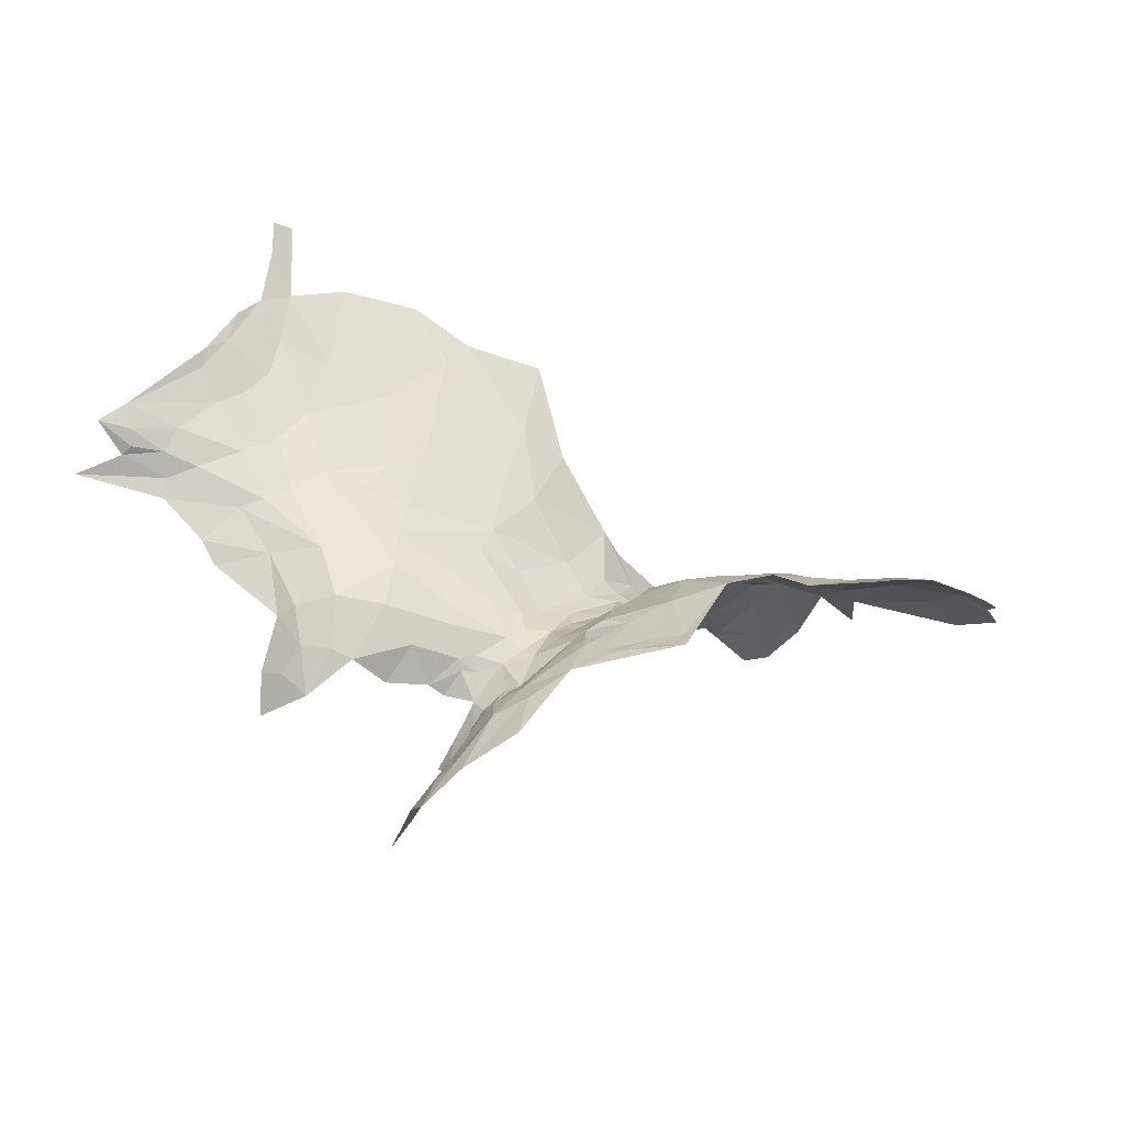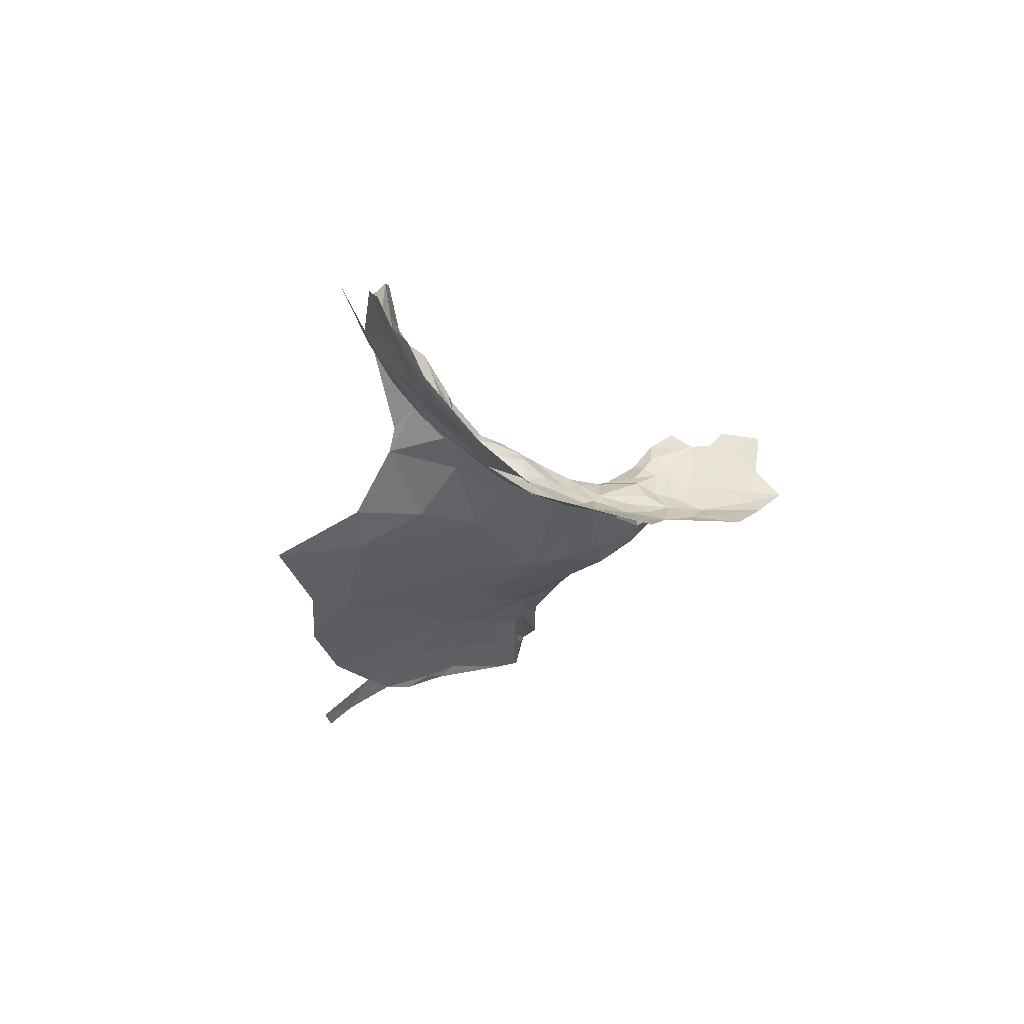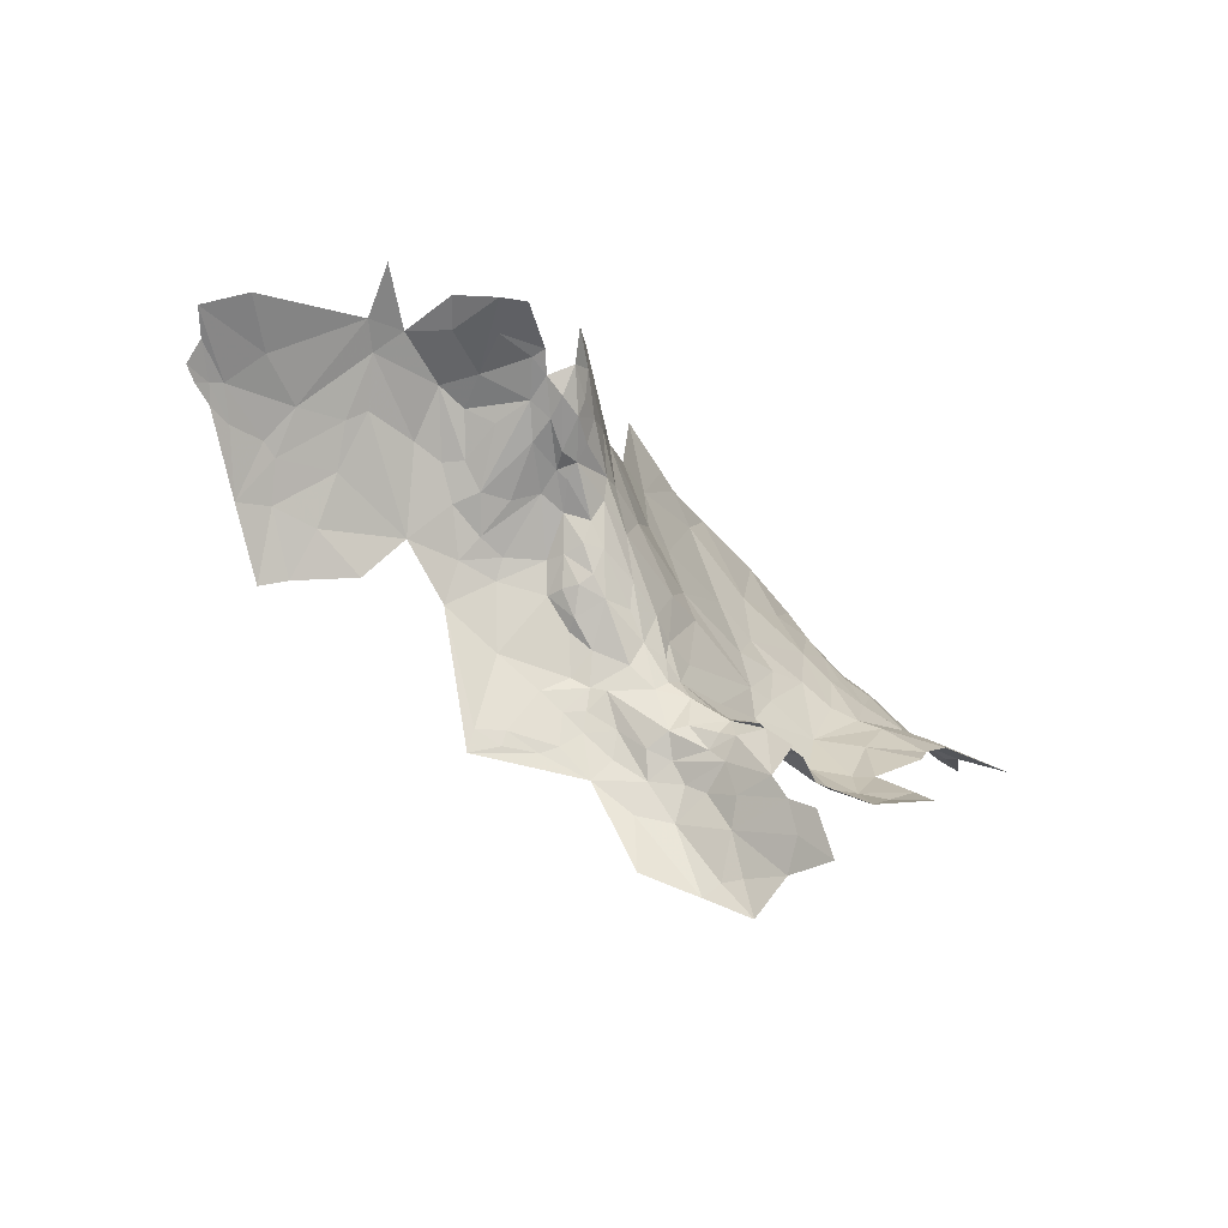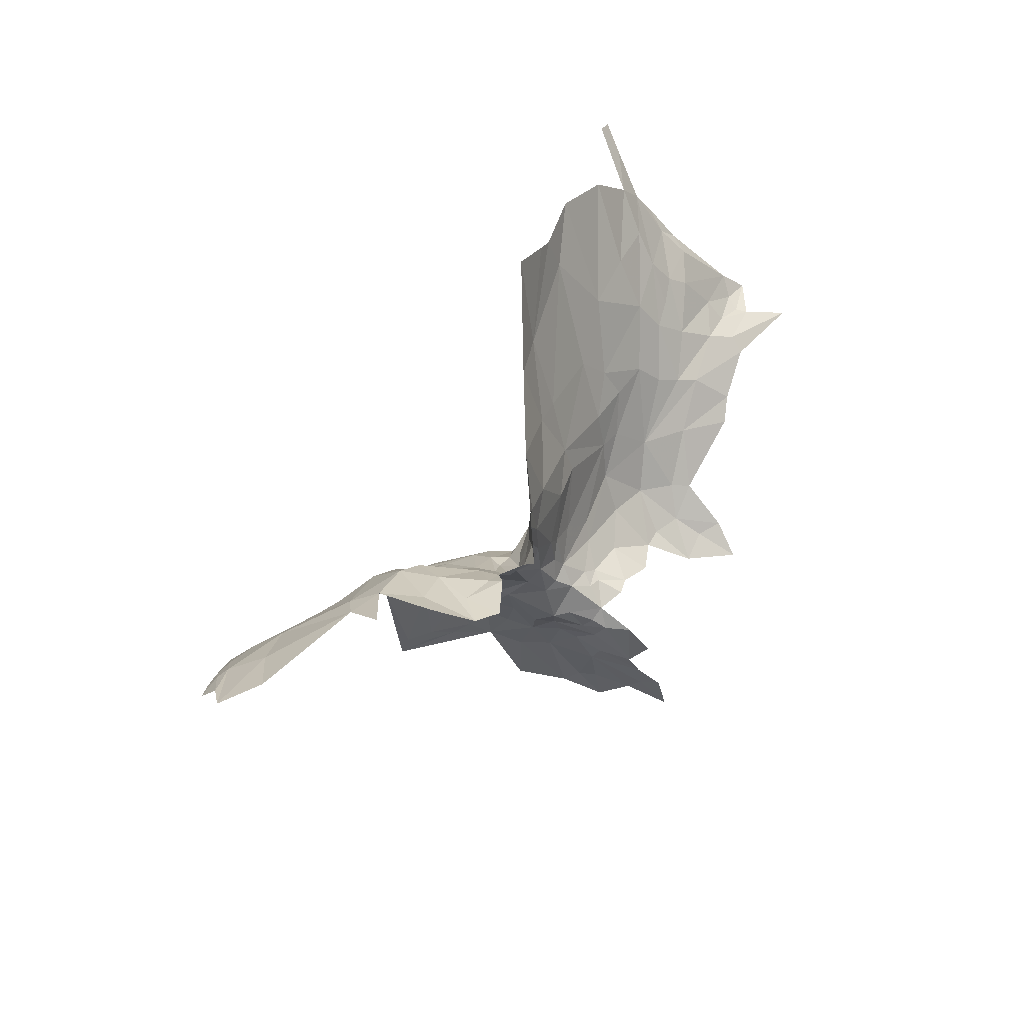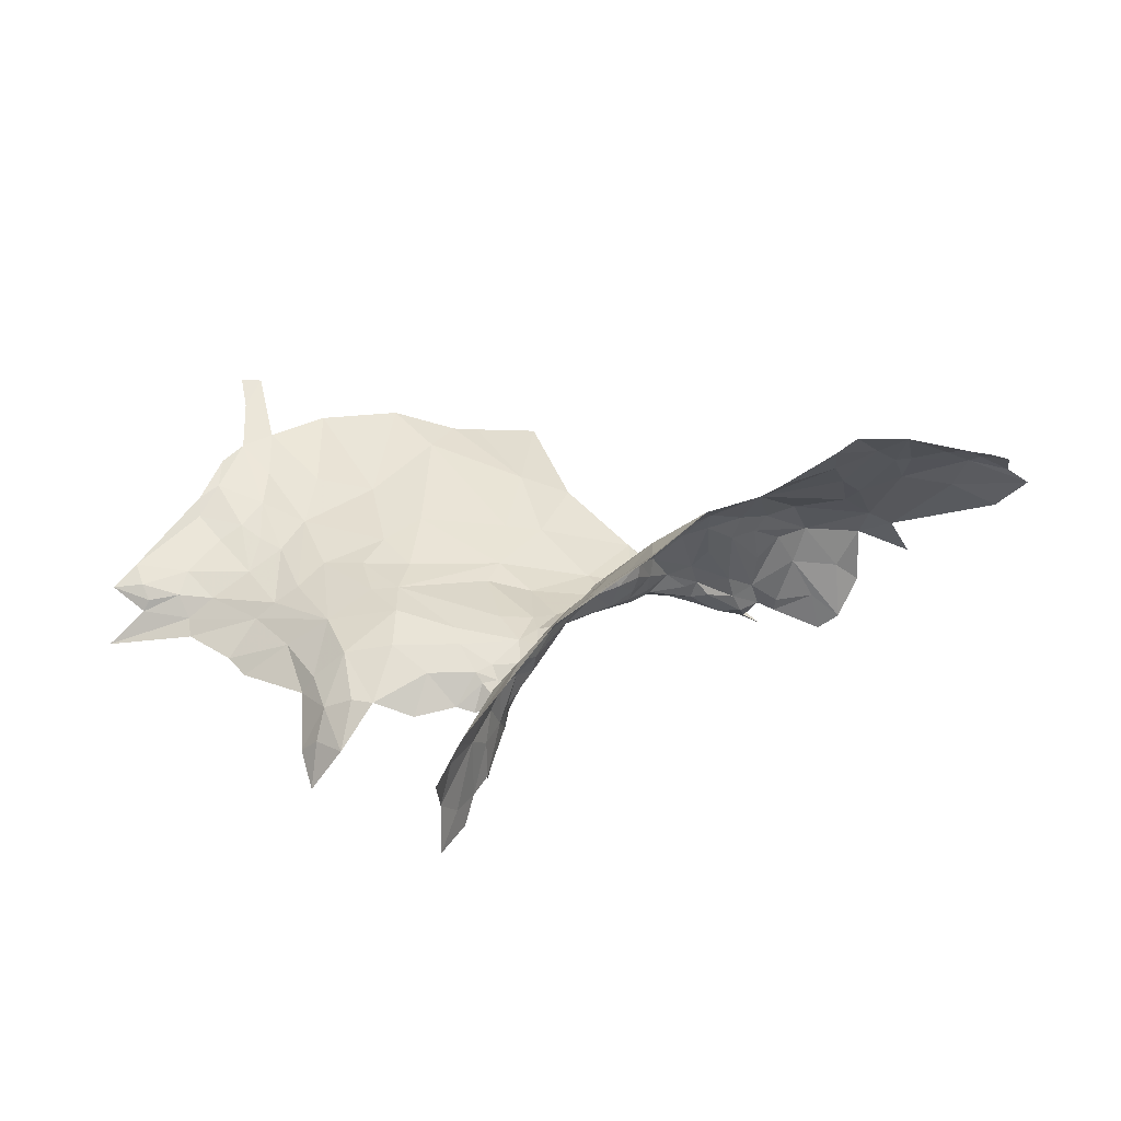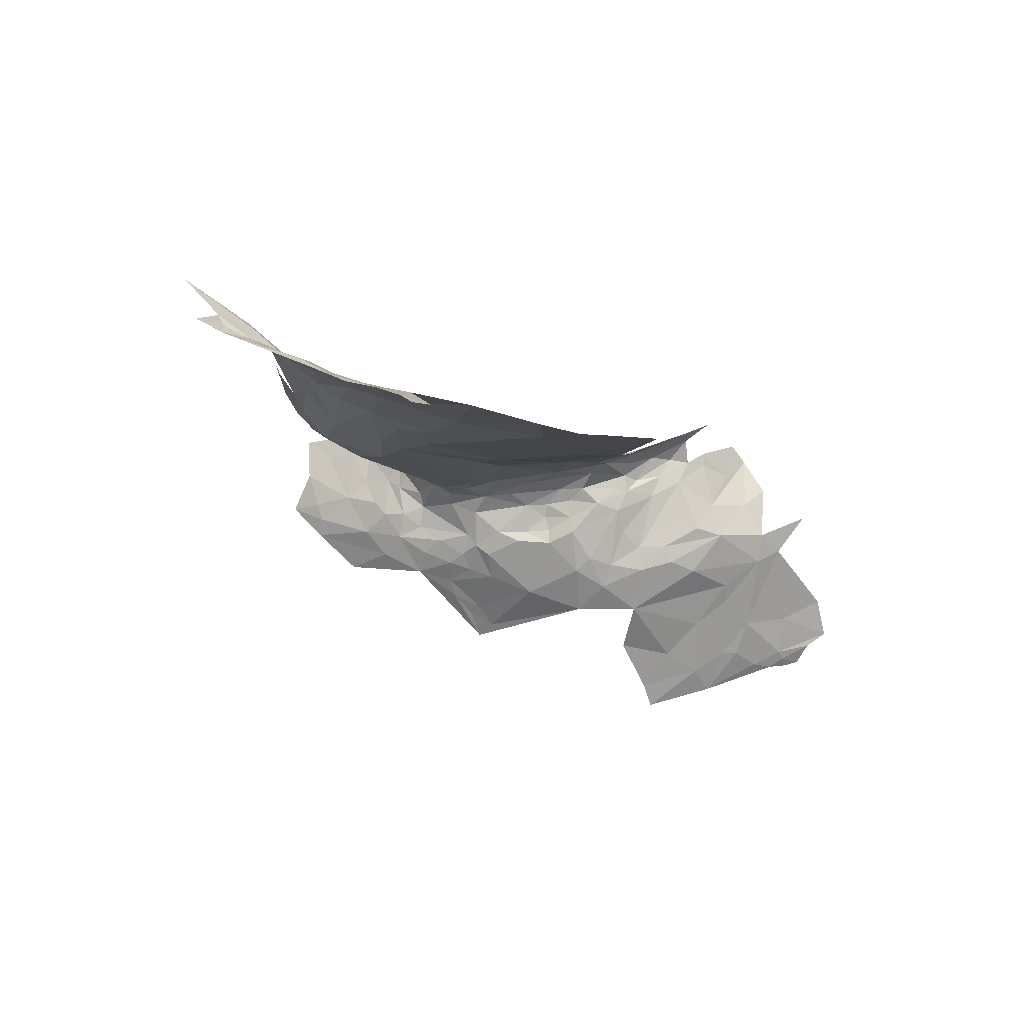
<metadata>
{"format":"obj","ext":"obj","renderer":"f3d","projection":"perspective","resolution":1024,"background":"white","views":[{"elev":-47.1,"azim":-25.6,"up":"+Z"},{"elev":-36.9,"azim":100.3,"up":"+Y"},{"elev":-43.9,"azim":127.2,"up":"+Z"},{"elev":34.0,"azim":115.5,"up":"+Z"},{"elev":-61.3,"azim":-2.0,"up":"+Z"},{"elev":-18.8,"azim":-37.4,"up":"+Y"}]}
</metadata>
<code>
v 3.702 1.777 0.3897
v 3.481 1.777 0.3702
v 3.5 1.737 0.5373
v 3.075 1.857 0.4507
v 2.918 1.873 0.4733
v 2.99 1.827 0.5584
v 3.22 1.649 0.9238
v 3.37 1.722 0.6609
v 3.224 1.722 0.7121
v 3.674 1.871 -0.0209
v 3.722 1.902 -0.0741
v 3.658 1.933 -0.0529
v 3.544 1.862 0.002
v 3.657 1.853 -0.0029
v 3.614 1.925 -0.0437
v 3.605 1.801 0.1097
v 3.46 1.786 0.2713
v 3.709 1.792 0.1544
v 3.207 1.843 0.359
v 3.203 1.775 0.5743
v 3.266 1.807 0.4161
v 3.461 1.794 0.1732
v 3.294 1.842 0.201
v 3.394 1.796 0.2734
v 3.245 1.965 0.0606
v 3.089 2.005 0.1983
v 3.195 1.919 0.206
v 3.517 1.947 -0.0579
v 3.345 1.855 0.072
v 3.272 1.921 0.0657
v 3.369 1.918 -0.0355
v 3.35 2.013 -0.1124
v 3.304 1.951 -0.0203
v 3.803 1.756 0.5322
v 3.871 1.735 0.704
v 4.028 1.816 0.5751
v 3.748 1.704 0.7231
v 3.713 1.746 0.5304
v 3.512 1.668 0.8232
v 2.988 1.91 0.4055
v 3.106 1.918 0.3243
v 3.045 1.993 0.2553
v 2.937 1.988 0.3461
v 2.734 1.911 0.4475
v 2.786 1.87 0.4941
v 2.808 1.898 0.4422
v 3.757 1.801 0.0635
v 3.617 1.815 0.0599
v 2.927 1.762 0.6634
v 2.93 1.795 0.6234
v 3.092 1.671 0.8575
v 3.458 1.828 0.0671
v 3.421 1.916 -0.0501
v 3.41 1.638 0.9474
v 3.28 2.122 -0.1101
v 3.289 2.019 -0.0623
v 2.971 1.741 0.6938
v 3.151 1.879 0.3393
v 3.049 1.582 1.004
v 3.016 1.621 0.9302
v 2.999 1.579 0.9974
v 3.709 1.862 -0.0197
v 3.759 1.829 0.0016
v 3.251 2.062 -0.0369
v 3.566 1.661 0.9102
v 3.627 1.668 0.9241
v 3.778 1.683 0.9579
v 3.089 1.765 0.6504
v 3.041 1.798 0.5891
v 3.094 1.809 0.5409
v 2.93 1.958 0.3849
v 2.728 2.04 0.3837
v 2.814 1.956 0.4097
v 2.827 1.928 0.417
v 2.902 1.912 0.4198
v 3.412 1.763 0.4685
v 3.365 1.788 0.3892
v 3.151 1.815 0.4986
v 3.695 1.839 0.0106
v 3.022 1.683 0.8114
v 3.798 1.798 0.0356
v 3.096 1.724 0.7387
v 2.974 1.703 0.7573
v 4.066 1.831 0.3504
v 3.932 1.807 0.2282
v 3.978 1.824 0.3231
v 3.674 1.788 0.3182
v 3.971 1.665 0.1293
v 4.035 1.655 0.1917
v 4.056 1.538 0.0743
v 4.079 1.848 0.4003
v 4.185 1.875 0.3976
v 4.177 1.843 0.3676
v 4.133 1.878 0.4844
v 4.291 1.954 0.5619
v 4.278 1.95 0.5003
v 3.868 1.748 0.0616
v 3.927 1.693 0.0922
v 3.897 1.664 0.0222
v 4.067 1.724 0.2504
v 4.06 1.771 0.2617
v 4.113 1.757 0.3204
v 3.971 1.763 0.1682
v 4.119 1.581 0.2142
v 4.071 1.679 0.2564
v 4.171 1.742 0.3404
v 4.137 1.612 0.2535
v 3.922 1.815 0.4081
v 4.182 1.492 0.1471
v 4.269 1.795 0.3808
v 4.333 1.839 0.4273
v 4.264 1.651 0.3246
v 4.22 1.836 0.3682
v 4.25 1.903 0.4066
v 4.308 1.906 0.4179
v 4.199 1.6 0.273
v 4.208 1.688 0.321
v 4.281 1.589 0.3127
v 4.314 1.494 0.2391
v 4.202 1.544 0.2331
v 3.799 1.795 0.105
v 3.844 1.804 0.1919
v 3.863 1.783 0.1118
v 4.024 1.732 0.1904
v 3.988 1.692 0.1406
v 4.047 1.477 -0.0979
v 4.369 1.998 0.5186
v 4.071 1.799 0.3052
v 3.917 1.787 0.1662
v 4.025 1.799 0.2565
v 4.033 1.836 0.4193
v 3.788 1.795 0.1608
v 4.19 1.798 0.3619
v 4.285 1.856 0.3996
v 4.161 1.805 0.3505
v 3.966 1.584 0.0069
v 3.902 1.589 -0.1072
v 3.919 1.609 -0.0329
v 3.996 1.522 -0.0923
v 4.035 1.694 0.1901
v 4.193 1.902 0.452
v 4.016 1.764 0.2077
v 3.927 1.636 0.044
v 4.324 1.951 0.4729
v 4.041 1.455 -0.1497
v 3.993 1.508 -0.1255
v 3.928 1.557 -0.1266
v 4.353 1.898 0.4463
v 3.782 1.803 0.3022
v 4.252 1.922 0.4473
v 4.084 1.849 0.5491
v 3.834 1.62 -0.1704
v 3.873 1.629 -0.0696
v 3.885 1.647 -0.0267
v 4.462 1.311 0.107
v 4.354 1.411 0.1414
v 4.478 1.393 0.1976
v 3.819 1.779 0.0111
v 3.71 1.982 -0.1306
v 3.695 1.979 -0.2448
v 3.692 2.033 -0.1909
v 3.616 1.846 -0.4004
v 3.596 1.94 -0.4236
v 3.66 1.851 -0.3035
v 4.417 1.593 0.3878
v 4.348 1.612 0.37
v 4.458 1.691 0.4627
v 3.757 1.676 -0.2413
v 3.73 1.662 -0.3676
v 4.79 1.515 0.3783
v 4.674 1.68 0.4824
v 4.909 1.582 0.4092
v 4.573 1.352 0.212
v 4.639 1.311 0.1949
v 4.504 1.263 0.0873
v 4.837 1.41 0.3184
v 4.864 1.397 0.3026
v 4.806 1.385 0.2937
v 4.39 1.706 0.4393
v 4.434 1.782 0.4566
v 3.631 1.991 -0.3661
v 3.73 1.92 -0.1309
v 3.718 1.882 -0.174
v 4.812 1.426 0.3299
v 4.746 1.385 0.2879
v 4.971 1.499 0.3703
v 4.914 1.456 0.3508
v 4.547 1.8 0.4788
v 4.596 1.711 0.494
v 3.642 1.761 -0.4256
v 4.402 1.897 0.4607
v 3.752 1.773 -0.1398
v 3.735 1.854 -0.14
v 3.79 1.791 -0.091
v 3.702 1.74 -0.26
v 3.63 1.801 -0.3987
v 3.738 1.883 -0.1094
v 3.769 1.827 -0.081
v 3.817 1.665 -0.1243
v 3.796 1.737 -0.1173
v 3.878 1.695 0.0098
v 4.563 1.94 0.4662
v 4.491 1.881 0.4631
v 3.833 1.689 -0.0668
v 3.719 1.78 -0.1861
v 4.612 1.641 0.4595
v 4.662 1.484 0.351
v 4.565 1.534 0.3628
v 4.904 1.412 0.313
v 3.69 1.888 -0.248
v 3.698 1.82 -0.2153
v 3.763 1.715 -0.1729
v 4.669 1.407 0.2925
v 4.629 1.405 0.2763
v 4.34 1.751 0.4084
v 4.732 1.781 0.5328
v 3.599 2.054 -0.4409
v 3.648 2.052 -0.3375
v 4.322 1.654 0.3709
v 4.539 1.571 0.3906
v 4.607 1.849 0.4985
v 4.513 1.471 0.29
v 3.587 1.849 -0.486
v 4.516 1.979 0.469
v 4.398 1.93 0.4677
v 3.665 1.996 -0.2956
f 1 2 3
f 4 5 6
f 7 8 9
f 10 11 12
f 13 14 15
f 16 17 18
f 19 20 21
f 22 23 24
f 25 26 27
f 15 28 13
f 29 30 23
f 31 32 33
f 34 35 36
f 37 38 39
f 4 40 5
f 41 42 43
f 44 45 46
f 47 16 18
f 48 16 47
f 31 33 29
f 49 50 45
f 51 7 9
f 52 53 29
f 13 28 53
f 17 2 1
f 24 23 21
f 7 54 8
f 32 55 56
f 57 50 49
f 23 19 21
f 41 40 58
f 59 60 61
f 59 51 60
f 23 41 58
f 23 30 27
f 62 63 11
f 56 55 64
f 65 37 39
f 66 67 37
f 68 69 57
f 70 4 69
f 22 29 23
f 22 52 29
f 71 40 41
f 71 72 73
f 74 73 44
f 75 71 73
f 12 15 10
f 25 33 64
f 30 29 33
f 76 8 3
f 76 20 8
f 76 21 20
f 76 77 21
f 58 4 78
f 58 40 4
f 79 47 63
f 79 48 47
f 57 80 68
f 40 75 5
f 40 71 75
f 39 3 8
f 39 38 3
f 6 69 4
f 50 57 69
f 54 39 8
f 54 65 39
f 52 13 53
f 48 14 13
f 1 3 38
f 70 78 4
f 9 8 20
f 53 31 29
f 53 32 31
f 37 35 34
f 37 67 35
f 76 2 77
f 76 3 2
f 48 52 22
f 48 13 52
f 71 43 72
f 71 41 43
f 63 47 81
f 51 80 60
f 51 82 80
f 22 16 48
f 22 17 16
f 41 27 42
f 41 23 27
f 17 77 2
f 17 22 24
f 82 9 20
f 82 51 9
f 68 82 20
f 68 80 82
f 34 38 37
f 34 1 38
f 45 5 46
f 45 6 5
f 68 70 69
f 68 78 70
f 66 37 65
f 14 10 15
f 79 63 62
f 10 62 11
f 10 14 62
f 83 57 49
f 83 80 57
f 20 78 68
f 20 19 78
f 42 27 26
f 14 79 62
f 14 48 79
f 77 24 21
f 77 17 24
f 25 30 33
f 25 27 30
f 6 50 69
f 6 45 50
f 74 75 73
f 46 5 75
f 46 74 44
f 46 75 74
f 33 56 64
f 33 32 56
f 58 19 23
f 58 78 19
f 84 85 86
f 17 87 18
f 88 89 90
f 91 92 93
f 94 95 96
f 84 91 93
f 97 98 99
f 100 101 102
f 98 97 103
f 89 104 90
f 105 106 107
f 108 34 36
f 87 17 1
f 90 104 109
f 110 111 112
f 113 114 115
f 112 116 117
f 118 119 120
f 121 122 123
f 124 125 103
f 89 88 125
f 90 109 126
f 96 95 127
f 109 120 119
f 101 128 102
f 129 85 130
f 86 91 84
f 131 36 94
f 47 132 121
f 102 106 105
f 133 134 110
f 133 113 134
f 133 135 93
f 136 137 138
f 136 139 137
f 105 100 102
f 89 125 140
f 94 91 131
f 94 141 91
f 99 136 138
f 103 142 124
f 103 130 142
f 103 129 130
f 103 97 123
f 99 143 136
f 99 98 143
f 96 141 94
f 144 115 114
f 84 130 85
f 128 101 130
f 134 111 110
f 110 106 133
f 110 112 117
f 145 126 109
f 146 147 139
f 145 146 126
f 145 147 146
f 115 134 113
f 148 111 134
f 90 136 143
f 90 139 136
f 108 149 1
f 86 122 149
f 108 86 149
f 131 91 86
f 89 105 104
f 89 100 105
f 133 102 135
f 133 106 102
f 131 108 36
f 131 86 108
f 132 18 87
f 132 47 18
f 112 118 116
f 1 34 108
f 114 141 150
f 92 91 141
f 125 98 103
f 125 88 98
f 120 116 118
f 104 105 107
f 122 85 123
f 122 86 85
f 88 143 98
f 88 90 143
f 100 124 142
f 140 125 124
f 128 84 93
f 128 130 84
f 87 149 132
f 87 1 149
f 81 121 123
f 81 47 121
f 150 144 114
f 96 127 144
f 100 140 124
f 100 89 140
f 93 113 133
f 93 114 113
f 148 115 144
f 148 134 115
f 122 132 149
f 122 121 132
f 139 126 146
f 139 90 126
f 104 120 109
f 104 107 120
f 96 150 141
f 96 144 150
f 94 151 95
f 94 36 151
f 107 116 120
f 107 106 116
f 152 147 145
f 152 153 137
f 137 147 152
f 137 139 147
f 101 142 130
f 101 100 142
f 153 138 137
f 154 99 138
f 153 154 138
f 114 92 141
f 114 93 92
f 123 129 103
f 123 85 129
f 106 117 116
f 106 110 117
f 128 135 102
f 128 93 135
f 155 156 157
f 81 123 158
f 159 160 161
f 162 163 164
f 165 166 167
f 165 119 166
f 168 152 169
f 170 171 172
f 173 155 157
f 173 174 175
f 176 177 178
f 179 111 180
f 181 164 163
f 182 183 160
f 184 176 185
f 184 186 187
f 188 189 167
f 169 190 168
f 111 191 180
f 192 193 194
f 195 196 164
f 197 198 193
f 11 63 198
f 199 153 152
f 200 194 201
f 180 202 188
f 180 203 202
f 199 204 153
f 205 183 192
f 206 165 167
f 206 207 208
f 186 170 172
f 194 158 201
f 194 63 158
f 176 209 177
f 183 210 160
f 211 195 164
f 180 167 179
f 180 188 167
f 192 200 212
f 192 194 200
f 174 213 185
f 207 214 208
f 184 185 213
f 215 112 111
f 166 119 118
f 201 154 204
f 206 167 189
f 171 189 216
f 181 217 218
f 148 191 111
f 217 181 163
f 219 166 118
f 219 167 166
f 212 205 192
f 168 190 195
f 119 157 156
f 220 165 206
f 220 119 165
f 182 160 159
f 11 182 159
f 11 198 197
f 187 176 184
f 187 209 176
f 221 188 202
f 221 189 188
f 219 179 167
f 215 111 179
f 97 158 123
f 97 201 158
f 208 220 206
f 222 119 220
f 112 219 118
f 175 155 173
f 162 223 163
f 202 203 224
f 200 204 212
f 200 201 204
f 63 81 158
f 196 162 164
f 196 223 162
f 222 208 214
f 222 220 208
f 178 185 176
f 178 174 185
f 219 215 179
f 219 112 215
f 184 170 186
f 207 171 170
f 190 196 195
f 190 223 196
f 212 199 152
f 212 204 199
f 212 168 195
f 212 152 168
f 194 198 63
f 194 193 198
f 184 207 170
f 184 213 207
f 195 205 212
f 195 211 205
f 183 193 192
f 183 182 193
f 201 99 154
f 201 97 99
f 191 203 180
f 225 224 203
f 225 191 148
f 225 203 191
f 183 211 210
f 183 205 211
f 164 210 211
f 164 226 210
f 157 222 173
f 157 119 222
f 153 204 154
f 171 206 189
f 171 207 206
f 160 210 226
f 226 181 218
f 226 164 181
f 214 173 222
f 214 174 173
f 182 197 193
f 182 11 197
f 214 213 174
f 214 207 213

</code>
